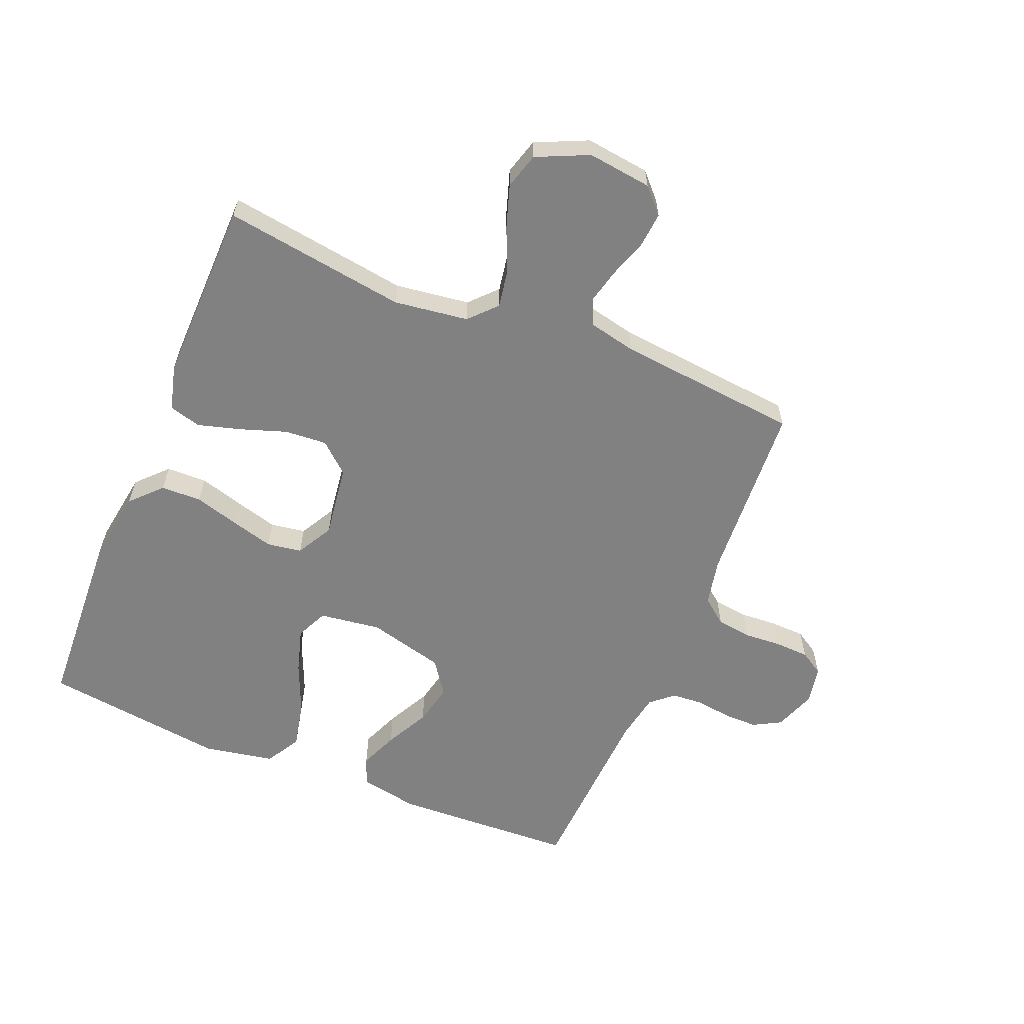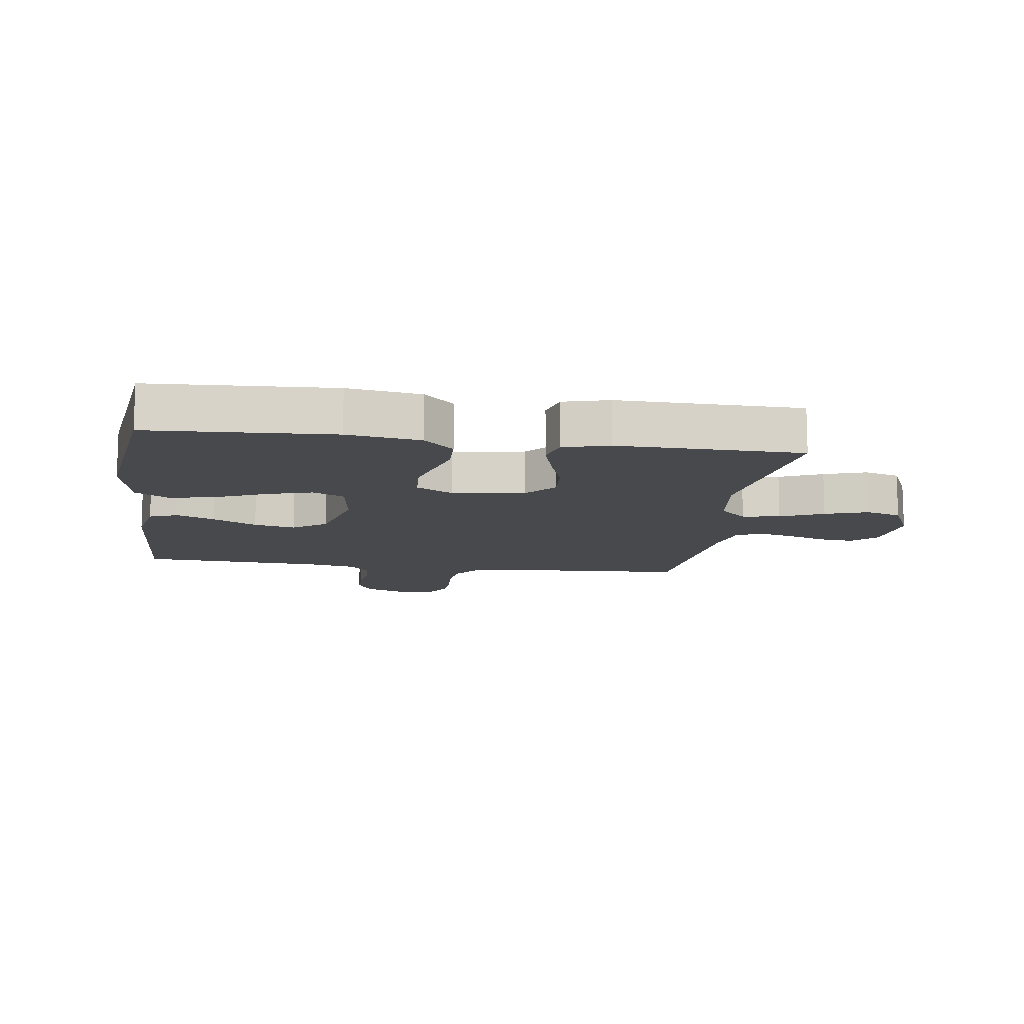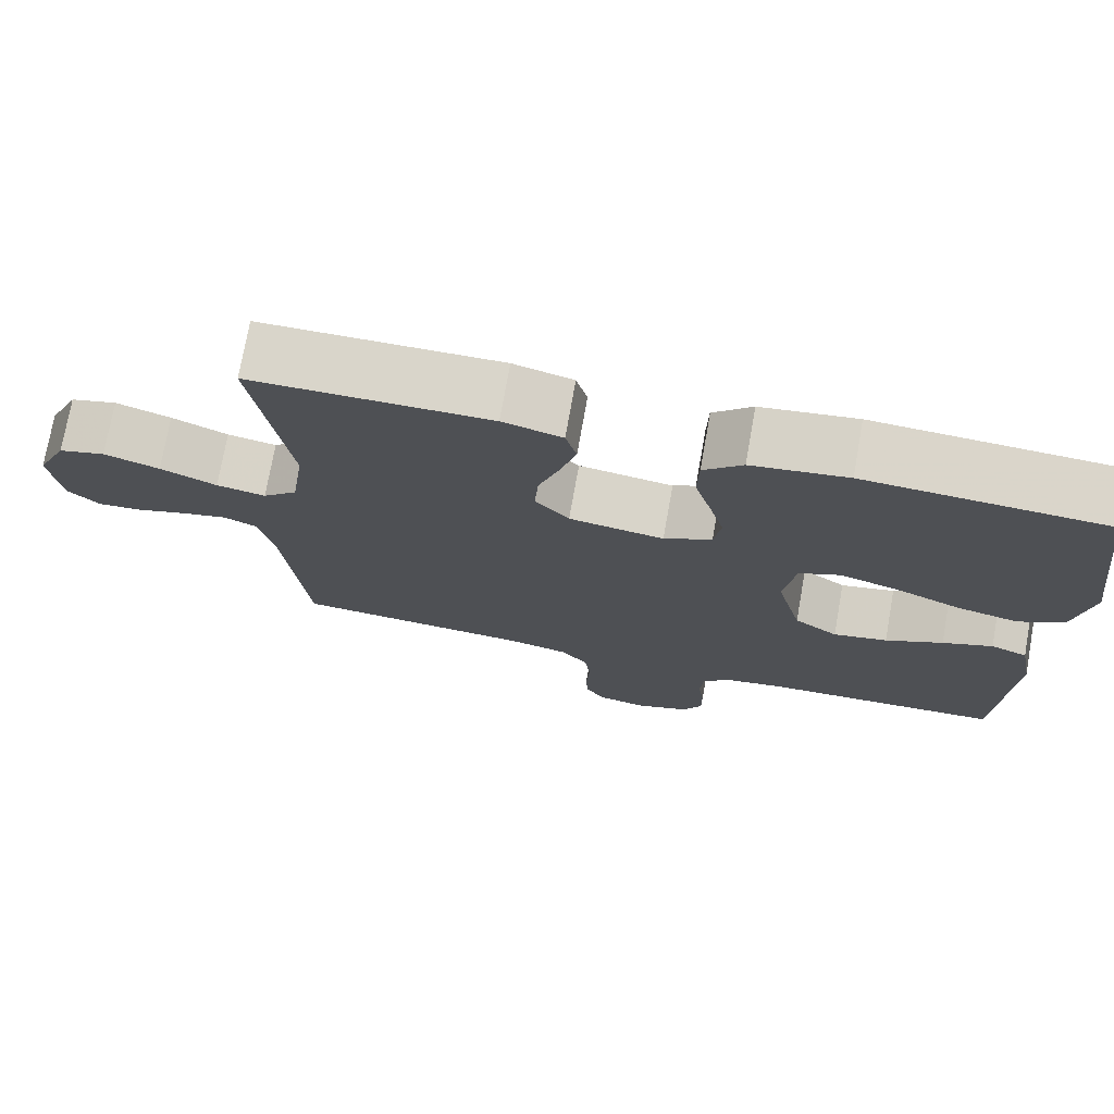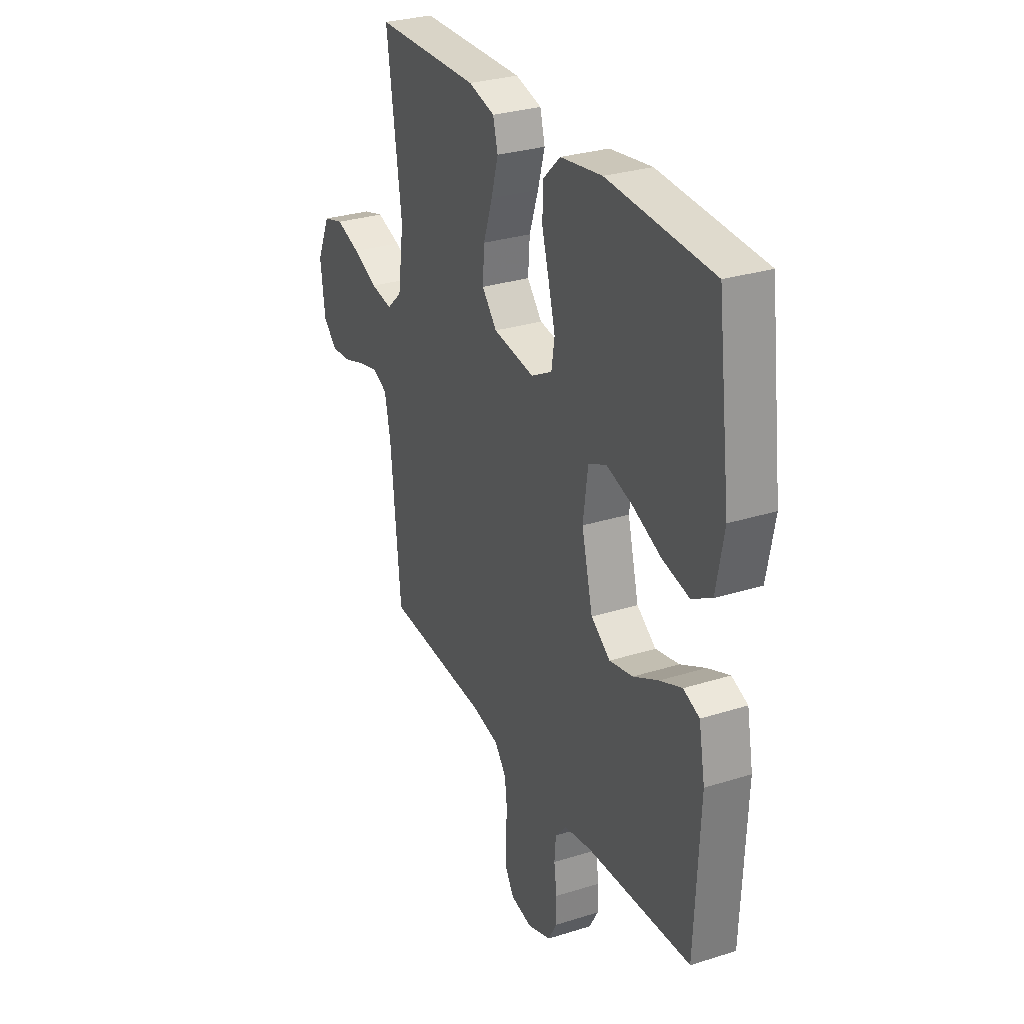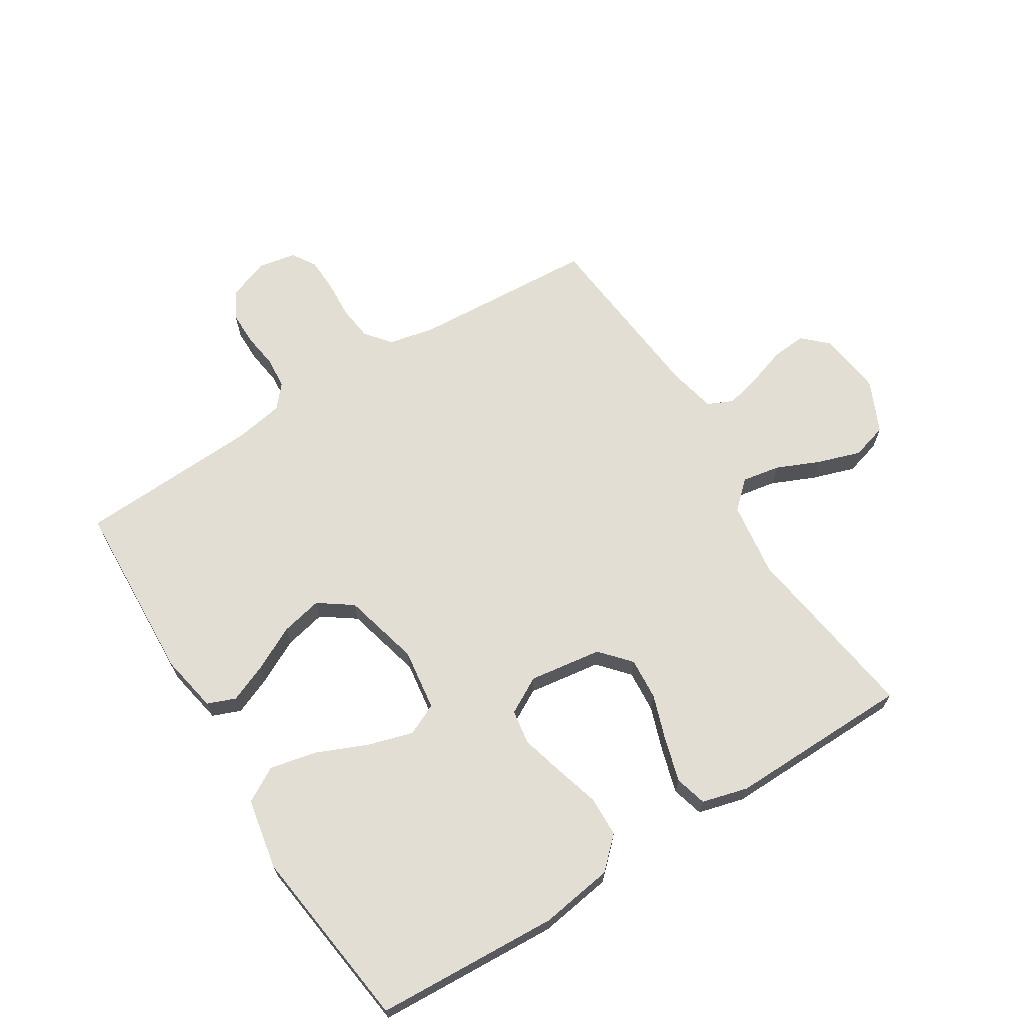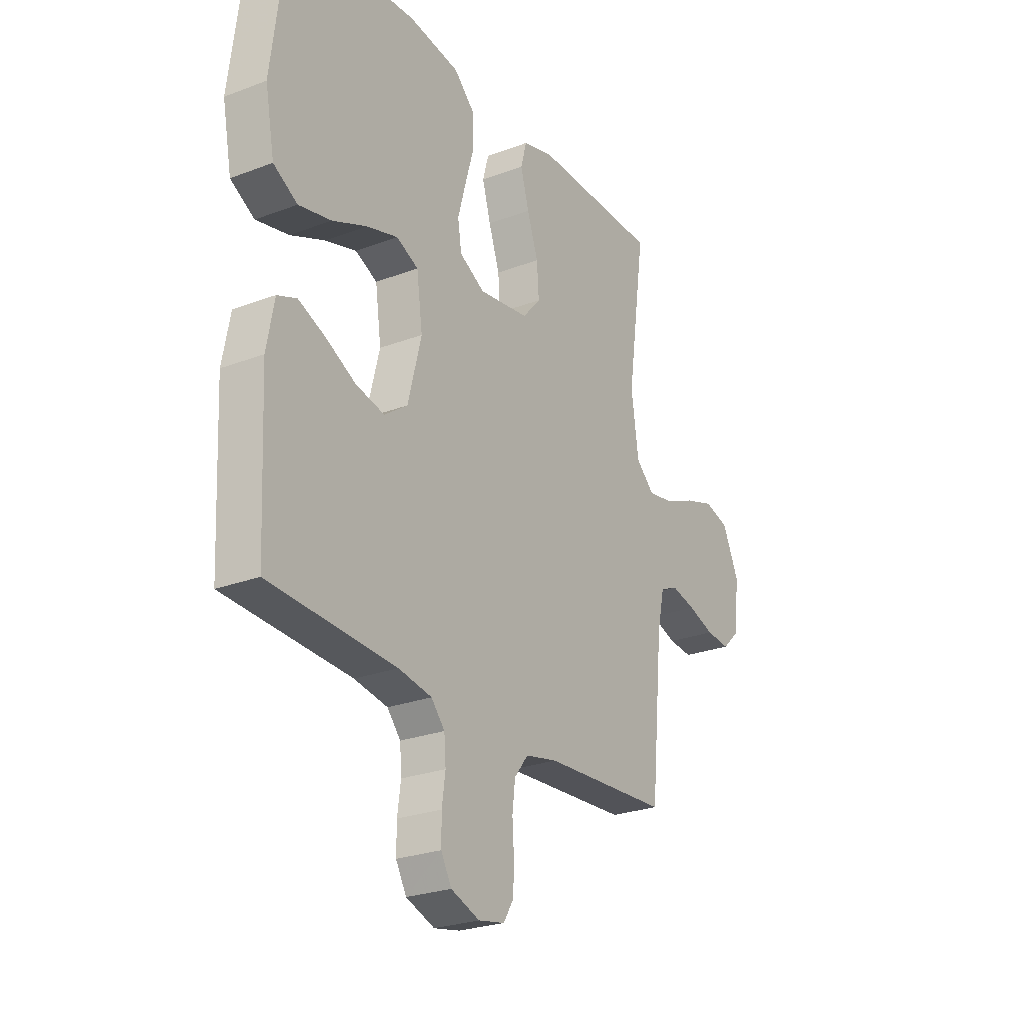
<metadata>
{"format":"obj","ext":"obj","renderer":"f3d","projection":"perspective","resolution":1024,"background":"white","views":[{"elev":-60.4,"azim":67.5,"up":"+Y"},{"elev":-12.1,"azim":-8.0,"up":"+Y"},{"elev":74.3,"azim":-169.9,"up":"+Z"},{"elev":29.6,"azim":-114.9,"up":"+Z"},{"elev":67.2,"azim":-32.0,"up":"+Y"},{"elev":-25.6,"azim":-58.7,"up":"+Z"}]}
</metadata>
<code>
v -0.5 0.07 0.5
v -0.2 0.07 0.516
v -0.08 0.07 0.498
v -0.031 0.07 0.451
v -0.029 0.07 0.385
v -0.05 0.07 0.312
v -0.069 0.07 0.242
v -0.06 0.07 0.185
v 0 0.07 0.152
v 0.119 0.07 0.169
v 0.162 0.07 0.218
v 0.157 0.07 0.287
v 0.131 0.07 0.363
v 0.111 0.07 0.433
v 0.125 0.07 0.485
v 0.2 0.07 0.505
v 0.5 0.07 0.5
v 0.457 0.07 0.2
v 0.474 0.07 0.078
v 0.518 0.07 0.037
v 0.58 0.07 0.048
v 0.651 0.07 0.079
v 0.721 0.07 0.102
v 0.78 0.07 0.085
v 0.819 0.07 0
v 0.806 0.07 -0.105
v 0.766 0.07 -0.143
v 0.709 0.07 -0.138
v 0.646 0.07 -0.117
v 0.588 0.07 -0.103
v 0.546 0.07 -0.122
v 0.529 0.07 -0.2
v 0.5 0.07 -0.5
v 0.2 0.07 -0.518
v 0.124 0.07 -0.534
v 0.091 0.07 -0.576
v 0.084 0.07 -0.633
v 0.088 0.07 -0.694
v 0.086 0.07 -0.75
v 0.062 0.07 -0.789
v 0 0.07 -0.801
v -0.068 0.07 -0.776
v -0.093 0.07 -0.731
v -0.093 0.07 -0.676
v -0.085 0.07 -0.618
v -0.089 0.07 -0.566
v -0.121 0.07 -0.529
v -0.2 0.07 -0.515
v -0.5 0.07 -0.5
v -0.514 0.07 -0.2
v -0.496 0.07 -0.105
v -0.45 0.07 -0.087
v -0.387 0.07 -0.113
v -0.315 0.07 -0.15
v -0.247 0.07 -0.165
v -0.192 0.07 -0.126
v -0.16 0.07 0
v -0.174 0.07 0.101
v -0.226 0.07 0.125
v -0.3 0.07 0.103
v -0.382 0.07 0.068
v -0.459 0.07 0.051
v -0.516 0.07 0.084
v -0.538 0.07 0.2
v -0.5 0 0.5
v -0.2 0 0.516
v -0.08 0 0.498
v -0.031 0 0.451
v -0.029 0 0.385
v -0.05 0 0.312
v -0.069 0 0.242
v -0.06 0 0.185
v 0 0 0.152
v 0.119 0 0.169
v 0.162 0 0.218
v 0.157 0 0.287
v 0.131 0 0.363
v 0.111 0 0.433
v 0.125 0 0.485
v 0.2 0 0.505
v 0.5 0 0.5
v 0.457 0 0.2
v 0.474 0 0.078
v 0.518 0 0.037
v 0.58 0 0.048
v 0.651 0 0.079
v 0.721 0 0.102
v 0.78 0 0.085
v 0.819 0 0
v 0.806 0 -0.105
v 0.766 0 -0.143
v 0.709 0 -0.138
v 0.646 0 -0.117
v 0.588 0 -0.103
v 0.546 0 -0.122
v 0.529 0 -0.2
v 0.5 0 -0.5
v 0.2 0 -0.518
v 0.124 0 -0.534
v 0.091 0 -0.576
v 0.084 0 -0.633
v 0.088 0 -0.694
v 0.086 0 -0.75
v 0.062 0 -0.789
v 0 0 -0.801
v -0.068 0 -0.776
v -0.093 0 -0.731
v -0.093 0 -0.676
v -0.085 0 -0.618
v -0.089 0 -0.566
v -0.121 0 -0.529
v -0.2 0 -0.515
v -0.5 0 -0.5
v -0.514 0 -0.2
v -0.496 0 -0.105
v -0.45 0 -0.087
v -0.387 0 -0.113
v -0.315 0 -0.15
v -0.247 0 -0.165
v -0.192 0 -0.126
v -0.16 0 0
v -0.174 0 0.101
v -0.226 0 0.125
v -0.3 0 0.103
v -0.382 0 0.068
v -0.459 0 0.051
v -0.516 0 0.084
v -0.538 0 0.2
f 4 5 6
f 3 4 6
f 2 3 6
f 1 2 6
f 64 1 6
f 63 64 6
f 62 63 6
f 61 62 6
f 60 61 6
f 59 60 6 7
f 58 59 7 8
f 57 58 8 9
f 56 57 9 10
f 52 53 54
f 51 52 54
f 50 51 54
f 49 50 54
f 48 49 54
f 47 48 54 55
f 46 47 55 56
f 43 44 45
f 42 43 45
f 41 42 45
f 40 41 45
f 39 40 45
f 38 39 45
f 37 38 45
f 36 37 45 46
f 46 56 10
f 36 46 10
f 35 36 10
f 32 33 34
f 35 10 11
f 34 35 11
f 32 34 11
f 31 32 11
f 27 28 29
f 26 27 29
f 25 26 29
f 24 25 29
f 23 24 29
f 22 23 29
f 21 22 29
f 20 21 29 30
f 31 11 12
f 30 31 12
f 20 30 12
f 19 20 12
f 16 17 18
f 16 18 19
f 15 16 19
f 14 15 19
f 13 14 19
f 12 13 19
f 70 69 68
f 70 68 67
f 70 67 66
f 70 66 65
f 70 65 128
f 70 128 127
f 70 127 126
f 70 126 125
f 70 125 124
f 71 70 124 123
f 72 71 123 122
f 73 72 122 121
f 74 73 121 120
f 118 117 116
f 118 116 115
f 118 115 114
f 118 114 113
f 118 113 112
f 119 118 112 111
f 120 119 111 110
f 109 108 107
f 109 107 106
f 109 106 105
f 109 105 104
f 109 104 103
f 109 103 102
f 109 102 101
f 110 109 101 100
f 74 120 110
f 74 110 100
f 74 100 99
f 98 97 96
f 75 74 99
f 75 99 98
f 75 98 96
f 75 96 95
f 93 92 91
f 93 91 90
f 93 90 89
f 93 89 88
f 93 88 87
f 93 87 86
f 93 86 85
f 94 93 85 84
f 76 75 95
f 76 95 94
f 76 94 84
f 76 84 83
f 82 81 80
f 83 82 80
f 83 80 79
f 83 79 78
f 83 78 77
f 83 77 76
f 1 65 66 2
f 2 66 67 3
f 3 67 68 4
f 4 68 69 5
f 5 69 70 6
f 6 70 71 7
f 7 71 72 8
f 8 72 73 9
f 9 73 74 10
f 10 74 75 11
f 11 75 76 12
f 12 76 77 13
f 13 77 78 14
f 14 78 79 15
f 15 79 80 16
f 16 80 81 17
f 17 81 82 18
f 18 82 83 19
f 19 83 84 20
f 20 84 85 21
f 21 85 86 22
f 22 86 87 23
f 23 87 88 24
f 24 88 89 25
f 25 89 90 26
f 26 90 91 27
f 27 91 92 28
f 28 92 93 29
f 29 93 94 30
f 30 94 95 31
f 31 95 96 32
f 32 96 97 33
f 33 97 98 34
f 34 98 99 35
f 35 99 100 36
f 36 100 101 37
f 37 101 102 38
f 38 102 103 39
f 39 103 104 40
f 40 104 105 41
f 41 105 106 42
f 42 106 107 43
f 43 107 108 44
f 44 108 109 45
f 45 109 110 46
f 46 110 111 47
f 47 111 112 48
f 48 112 113 49
f 49 113 114 50
f 50 114 115 51
f 51 115 116 52
f 52 116 117 53
f 53 117 118 54
f 54 118 119 55
f 55 119 120 56
f 56 120 121 57
f 57 121 122 58
f 58 122 123 59
f 59 123 124 60
f 60 124 125 61
f 61 125 126 62
f 62 126 127 63
f 63 127 128 64
f 64 128 65 1

</code>
